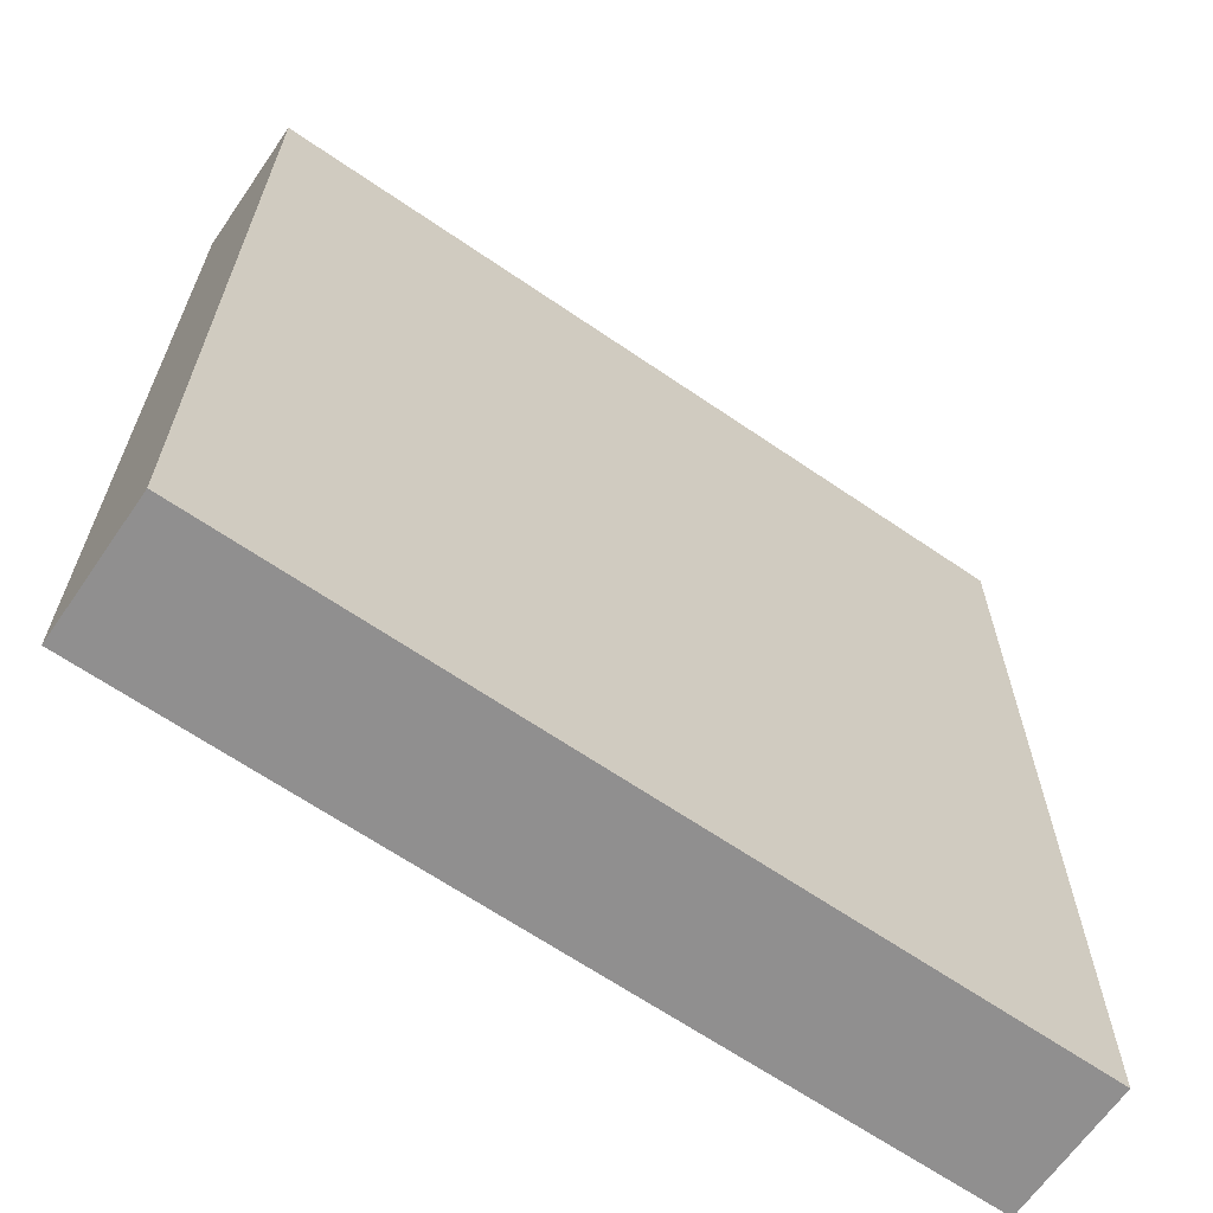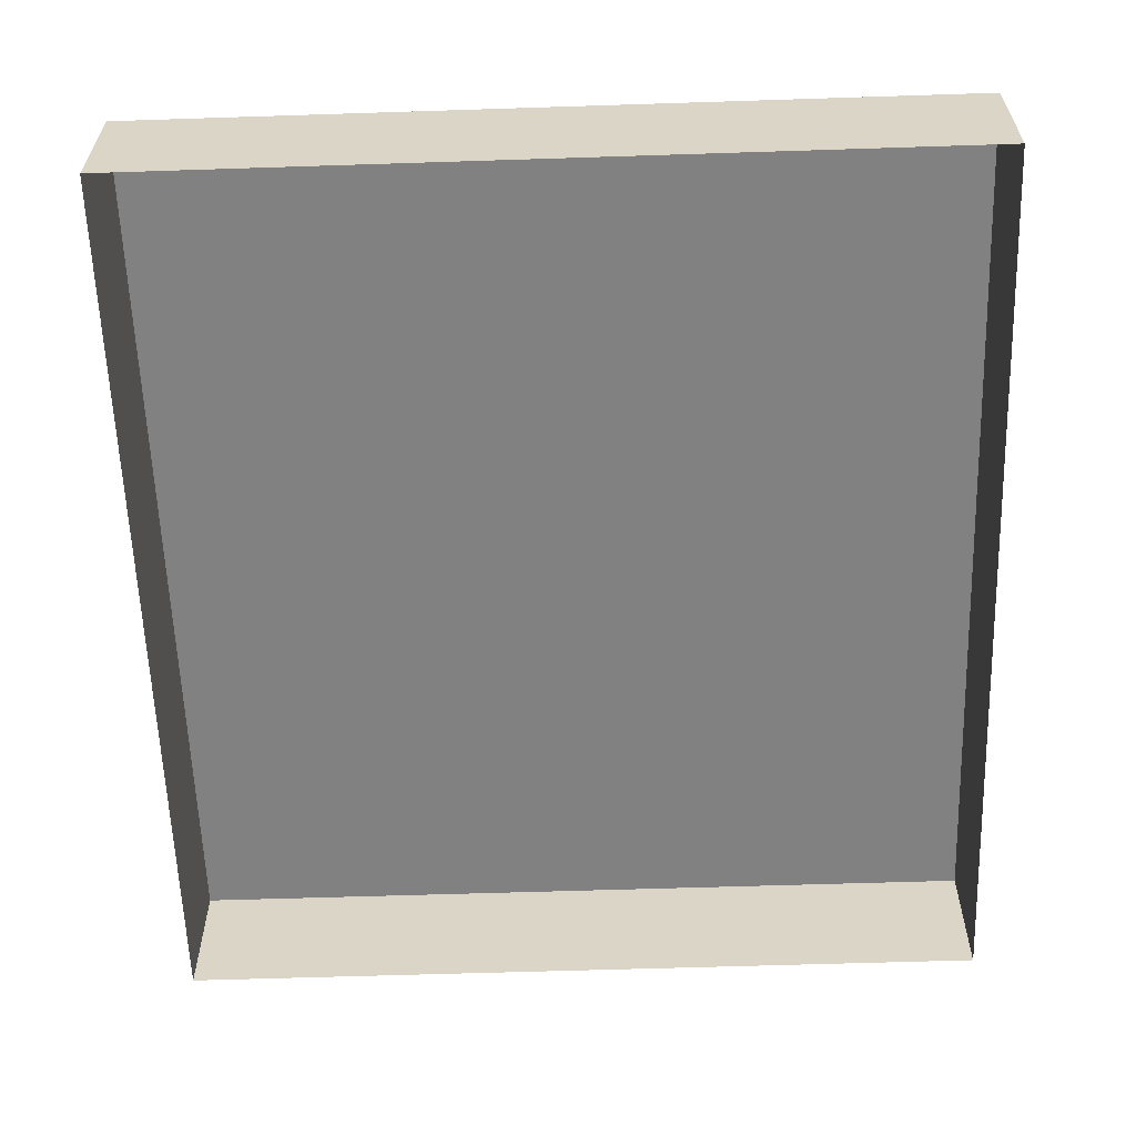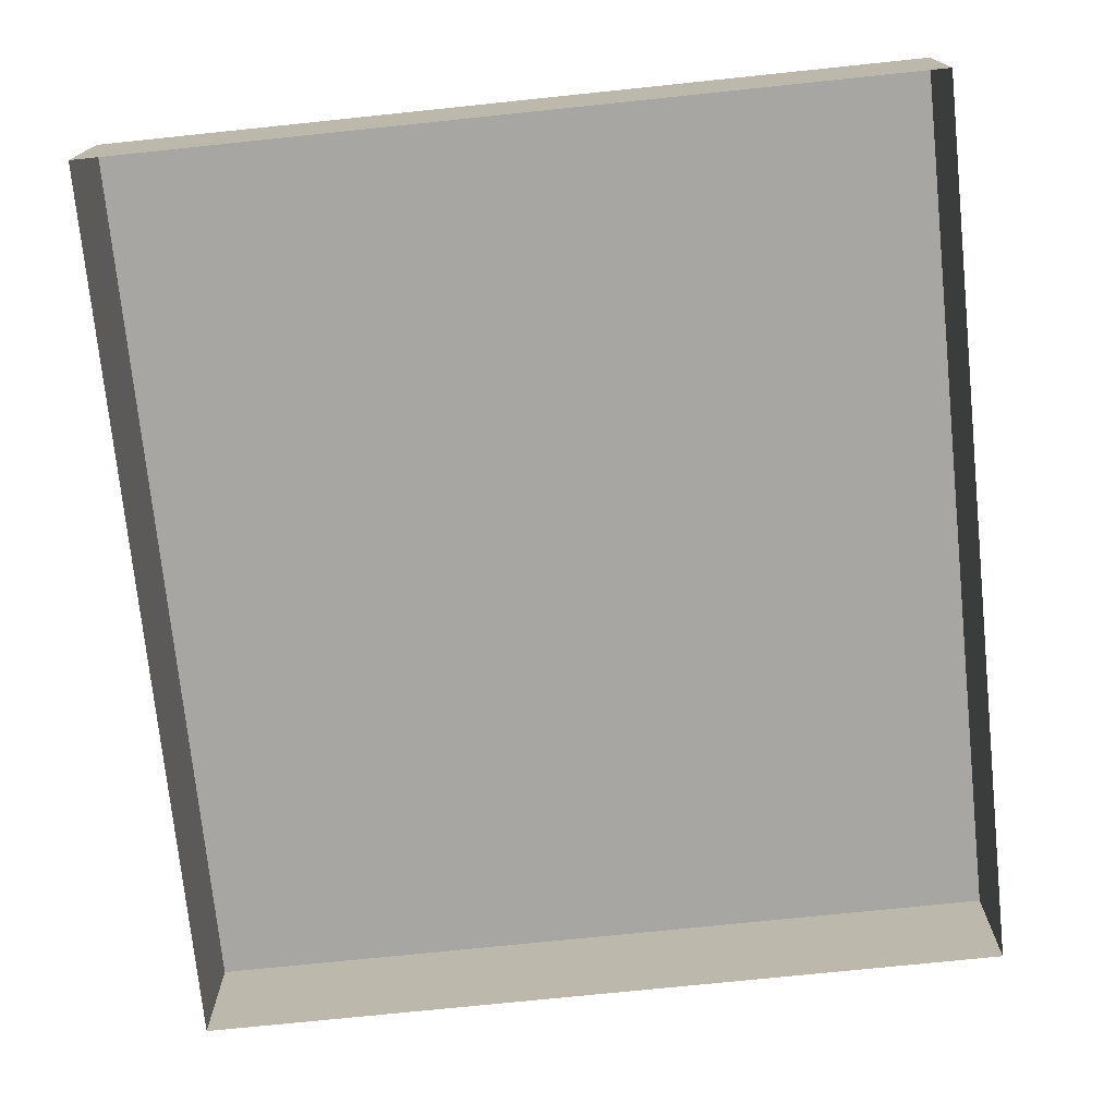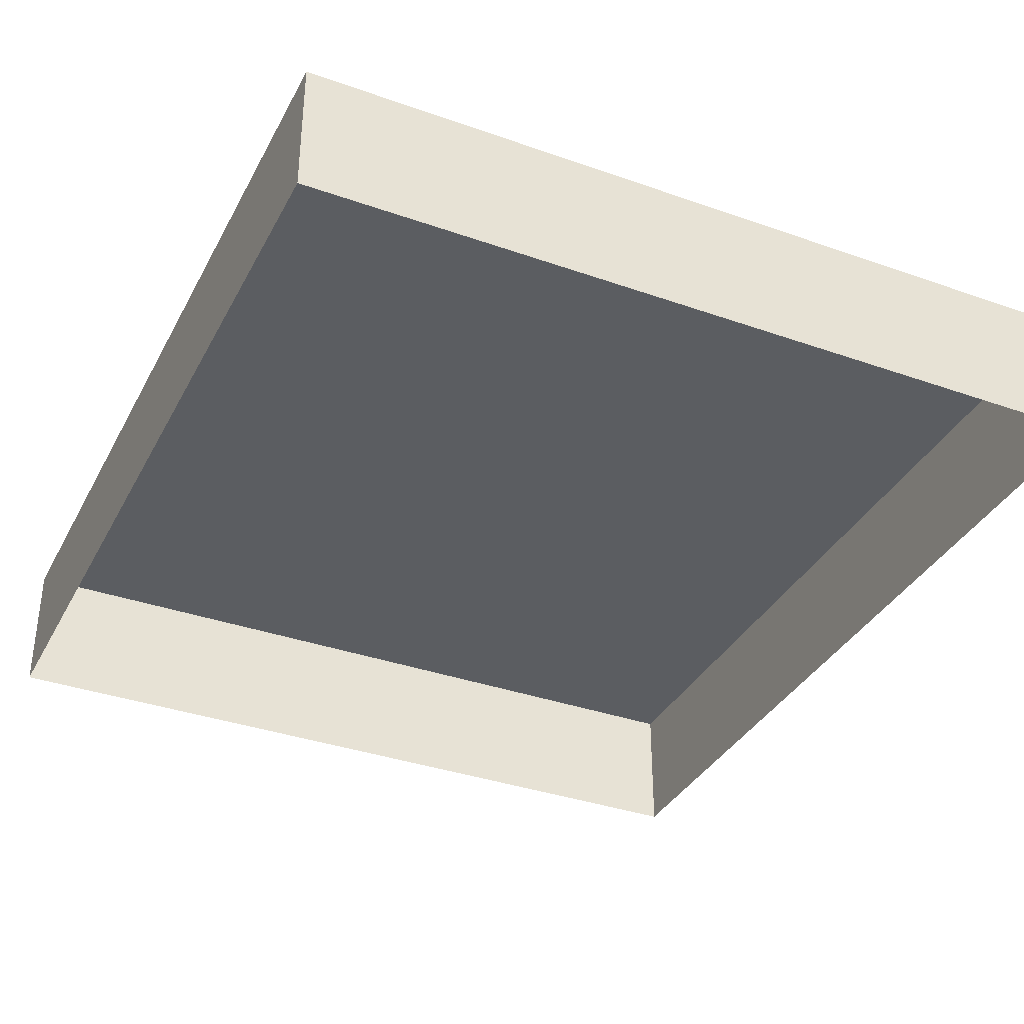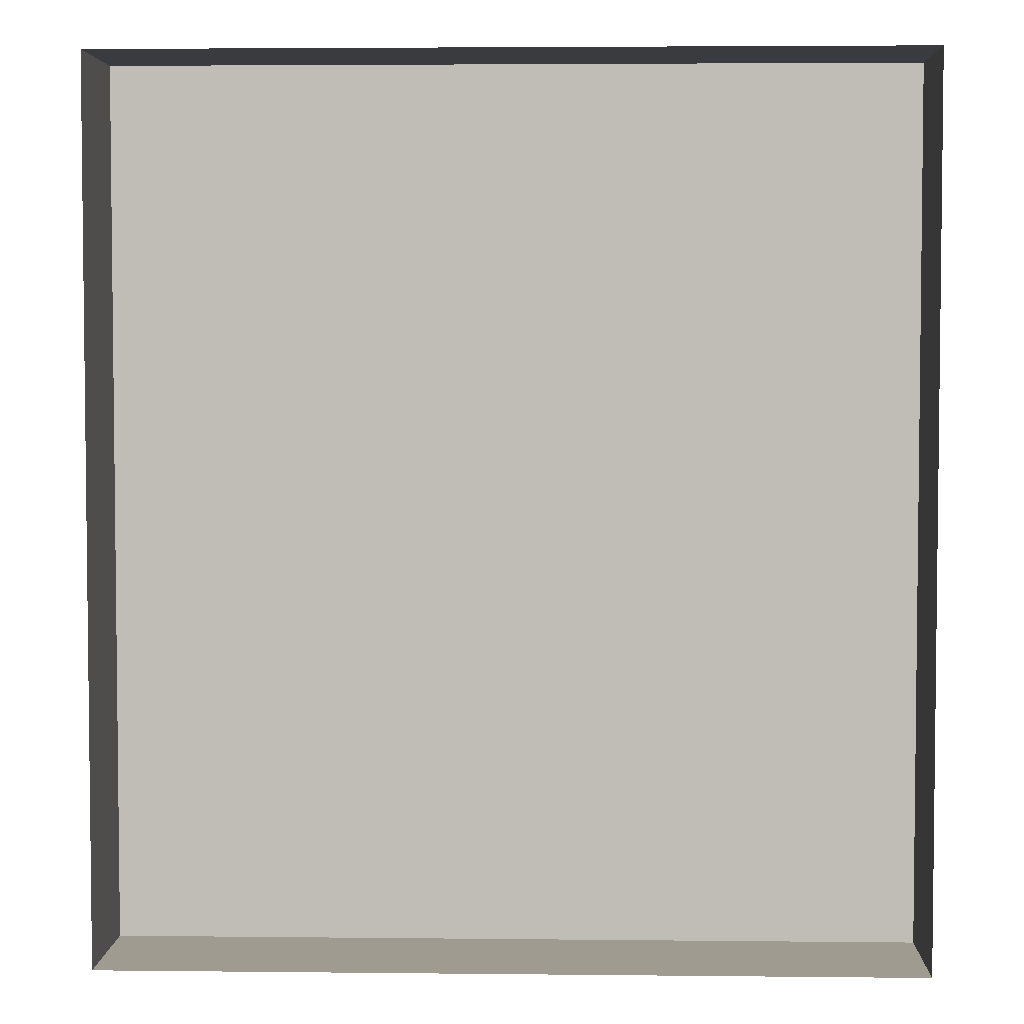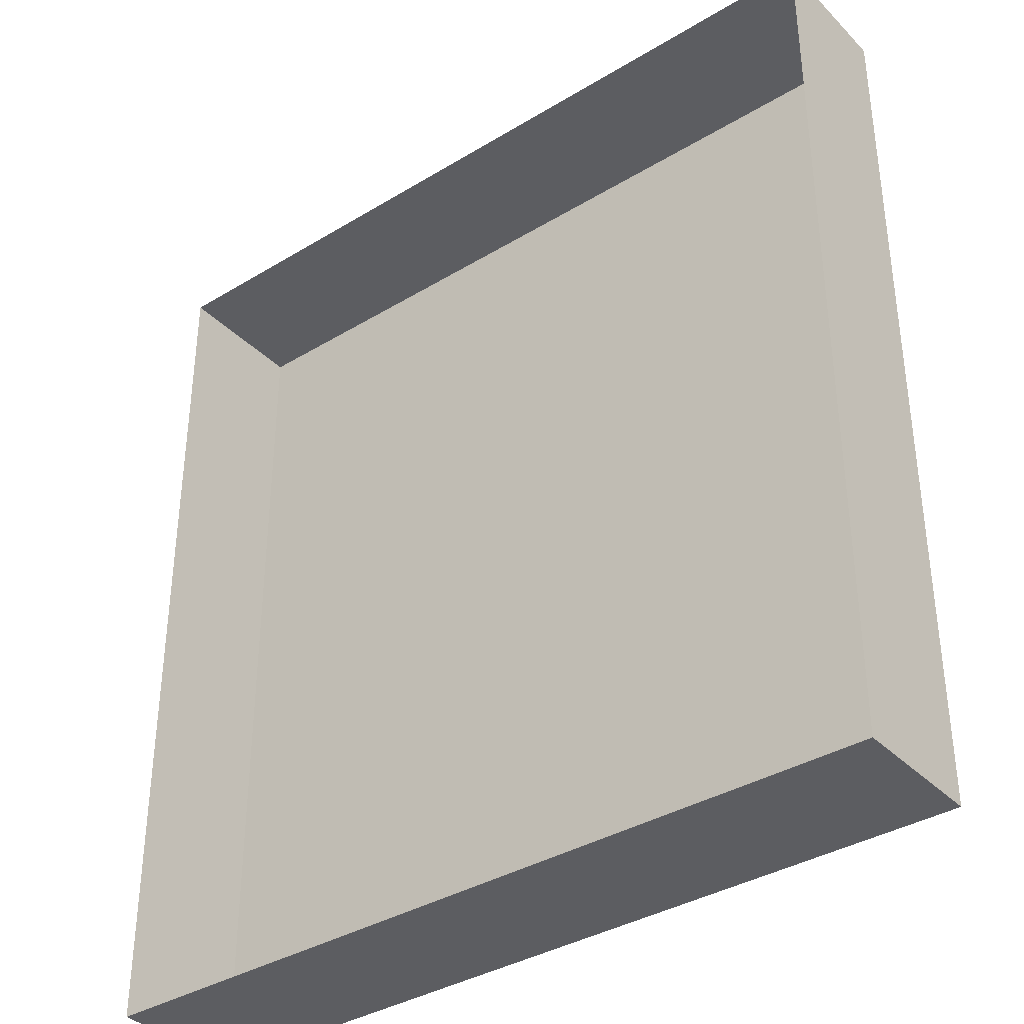
<metadata>
{"format":"obj","ext":"obj","renderer":"f3d","projection":"perspective","resolution":1024,"background":"white","views":[{"elev":-65.4,"azim":-34.6,"up":"+Y"},{"elev":-60.5,"azim":1.9,"up":"+Z"},{"elev":-74.2,"azim":5.9,"up":"+Z"},{"elev":-35.7,"azim":-24.9,"up":"+Z"},{"elev":4.0,"azim":-178.0,"up":"+Y"},{"elev":-36.7,"azim":-141.8,"up":"+Y"}]}
</metadata>
<code>
o mesh2/mesh2-geometry/material_4/component_26#mesh2-geometry
v 0.07783 0.5577 0.06964
v 0.07783 0.5145 0.06964
v 0.07783 0.5577 0.07628
v 0.07783 0.5577 0.06964
v 0.07783 0.5577 0.07628
v 0.03819 0.5577 0.06964
v 0.07783 0.5145 0.07628
v 0.07783 0.5577 0.07628
v 0.07783 0.5145 0.06964
v 0.03819 0.5577 0.07628
v 0.03819 0.5577 0.06964
v 0.07783 0.5577 0.07628
v 0.07783 0.5577 0.07628
v 0.07783 0.5145 0.07628
v 0.03819 0.5577 0.07628
v 0.07783 0.5145 0.07628
v 0.07783 0.5145 0.06964
v 0.03819 0.5145 0.07628
v 0.03819 0.5577 0.07628
v 0.03819 0.5145 0.07628
v 0.03819 0.5577 0.06964
v 0.03819 0.5145 0.07628
v 0.03819 0.5577 0.07628
v 0.07783 0.5145 0.07628
v 0.03819 0.5145 0.06964
v 0.03819 0.5145 0.07628
v 0.07783 0.5145 0.06964
v 0.03819 0.5145 0.06964
v 0.03819 0.5577 0.06964
v 0.03819 0.5145 0.07628
v 0.07783 0.5577 0.07628
v 0.07783 0.5145 0.06964
v 0.07783 0.5577 0.06964
v 0.03819 0.5577 0.06964
v 0.07783 0.5577 0.07628
v 0.07783 0.5577 0.06964
v 0.07783 0.5145 0.06964
v 0.07783 0.5577 0.07628
v 0.07783 0.5145 0.07628
v 0.07783 0.5577 0.07628
v 0.03819 0.5577 0.06964
v 0.03819 0.5577 0.07628
v 0.03819 0.5577 0.07628
v 0.07783 0.5145 0.07628
v 0.07783 0.5577 0.07628
v 0.03819 0.5145 0.07628
v 0.07783 0.5145 0.06964
v 0.07783 0.5145 0.07628
v 0.03819 0.5577 0.06964
v 0.03819 0.5145 0.07628
v 0.03819 0.5577 0.07628
v 0.07783 0.5145 0.07628
v 0.03819 0.5577 0.07628
v 0.03819 0.5145 0.07628
v 0.07783 0.5145 0.06964
v 0.03819 0.5145 0.07628
v 0.03819 0.5145 0.06964
v 0.03819 0.5145 0.07628
v 0.03819 0.5577 0.06964
v 0.03819 0.5145 0.06964
f 1 2 3
f 4 5 6
f 7 8 9
f 10 11 12
f 13 14 15
f 16 17 18
f 19 20 21
f 22 23 24
f 25 26 27
f 28 29 30
f 31 32 33
f 34 35 36
f 37 38 39
f 40 41 42
f 43 44 45
f 46 47 48
f 49 50 51
f 52 53 54
f 55 56 57
f 58 59 60

</code>
